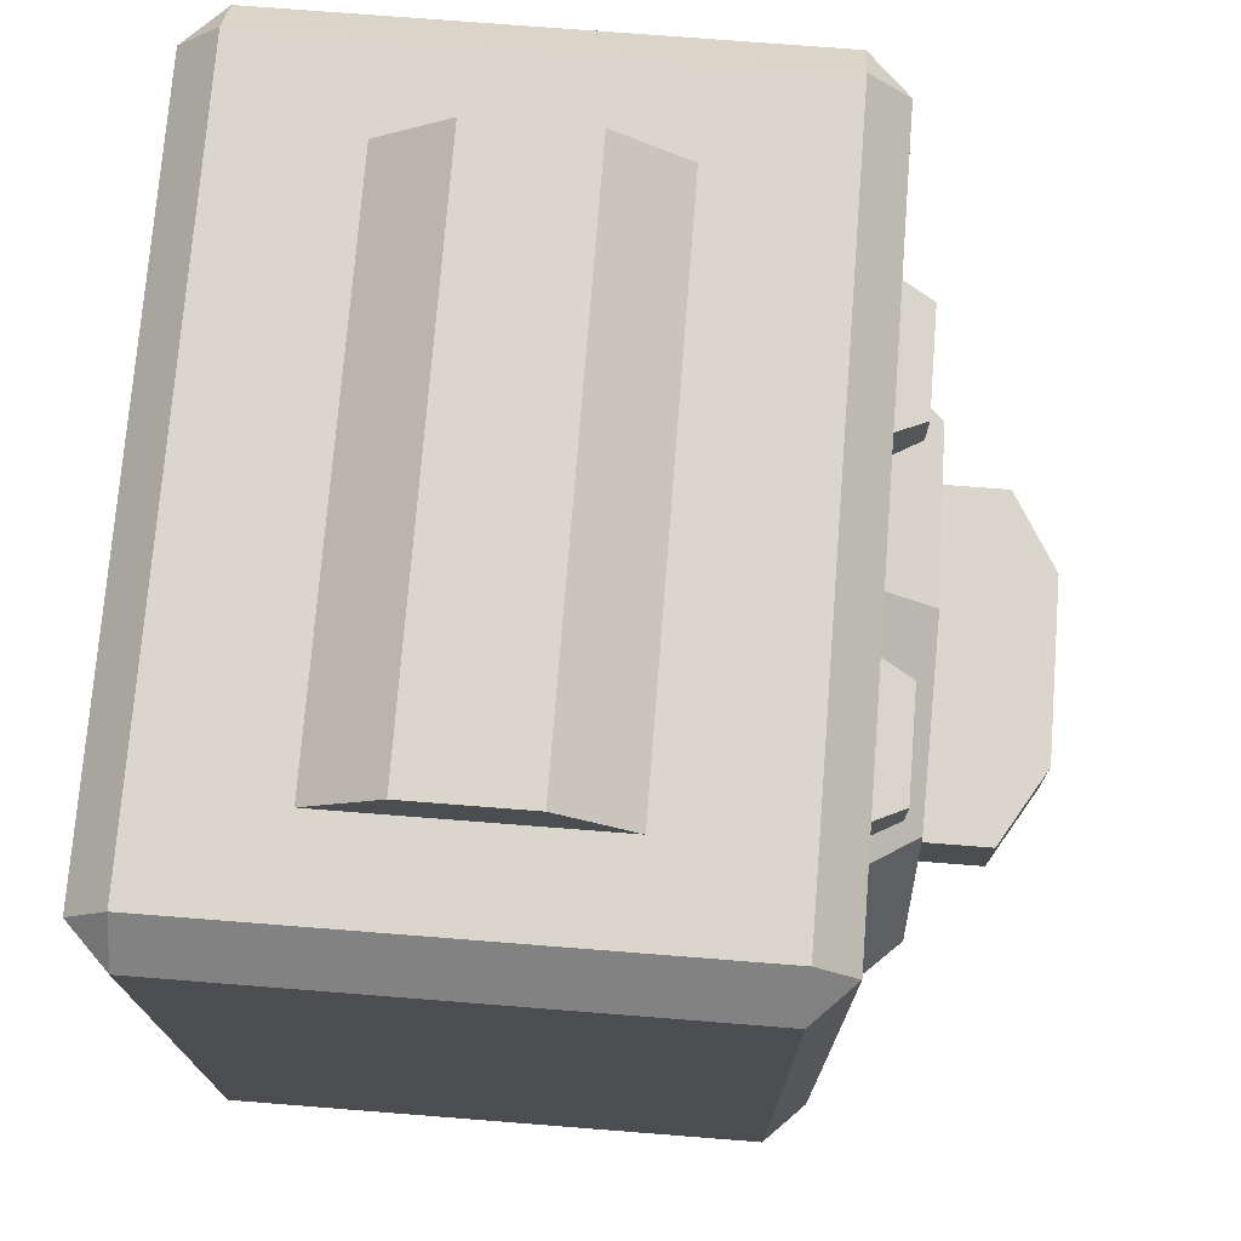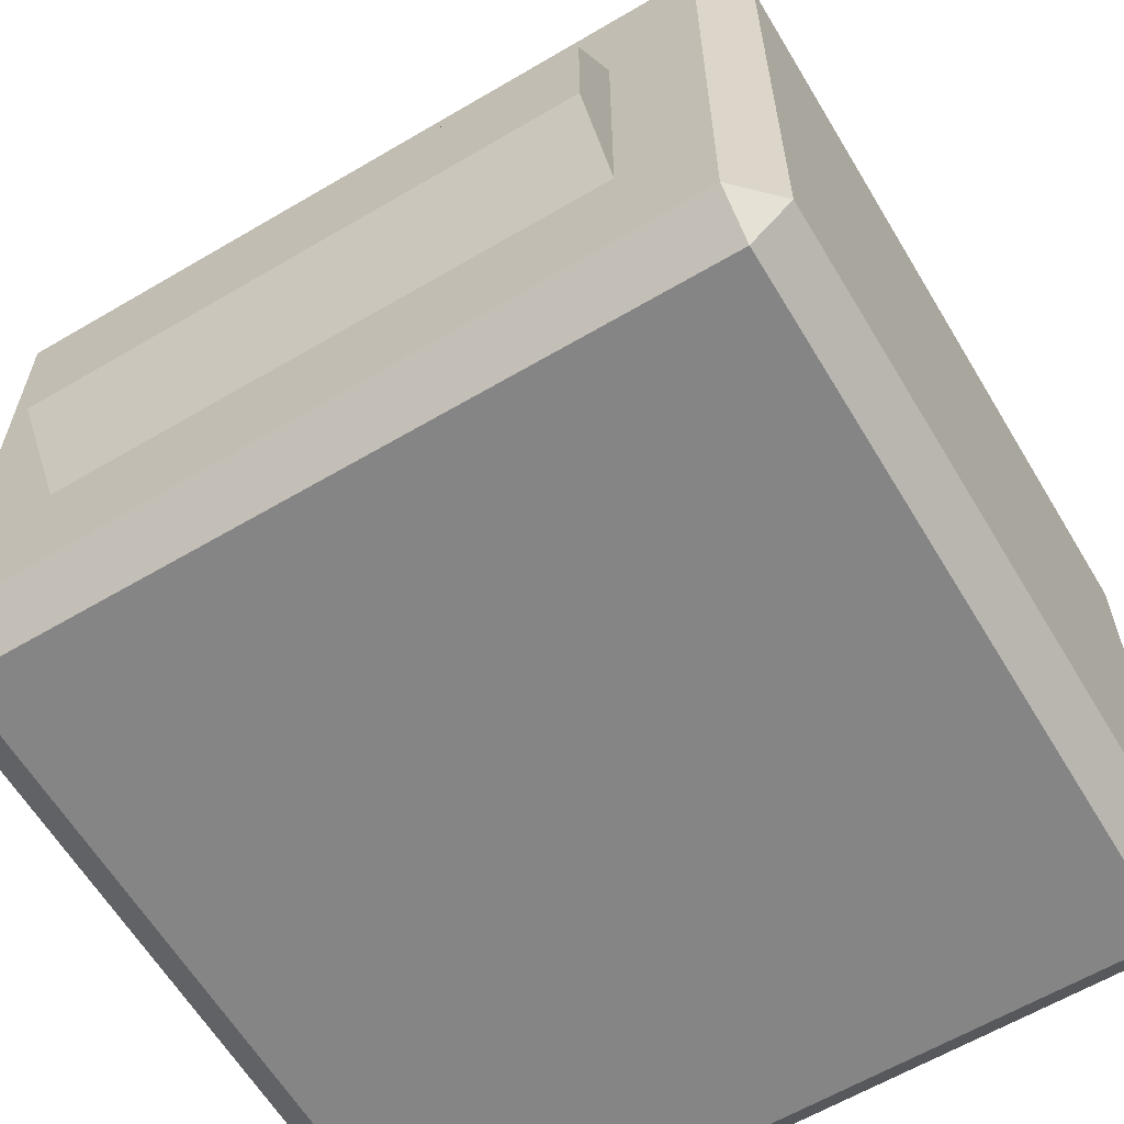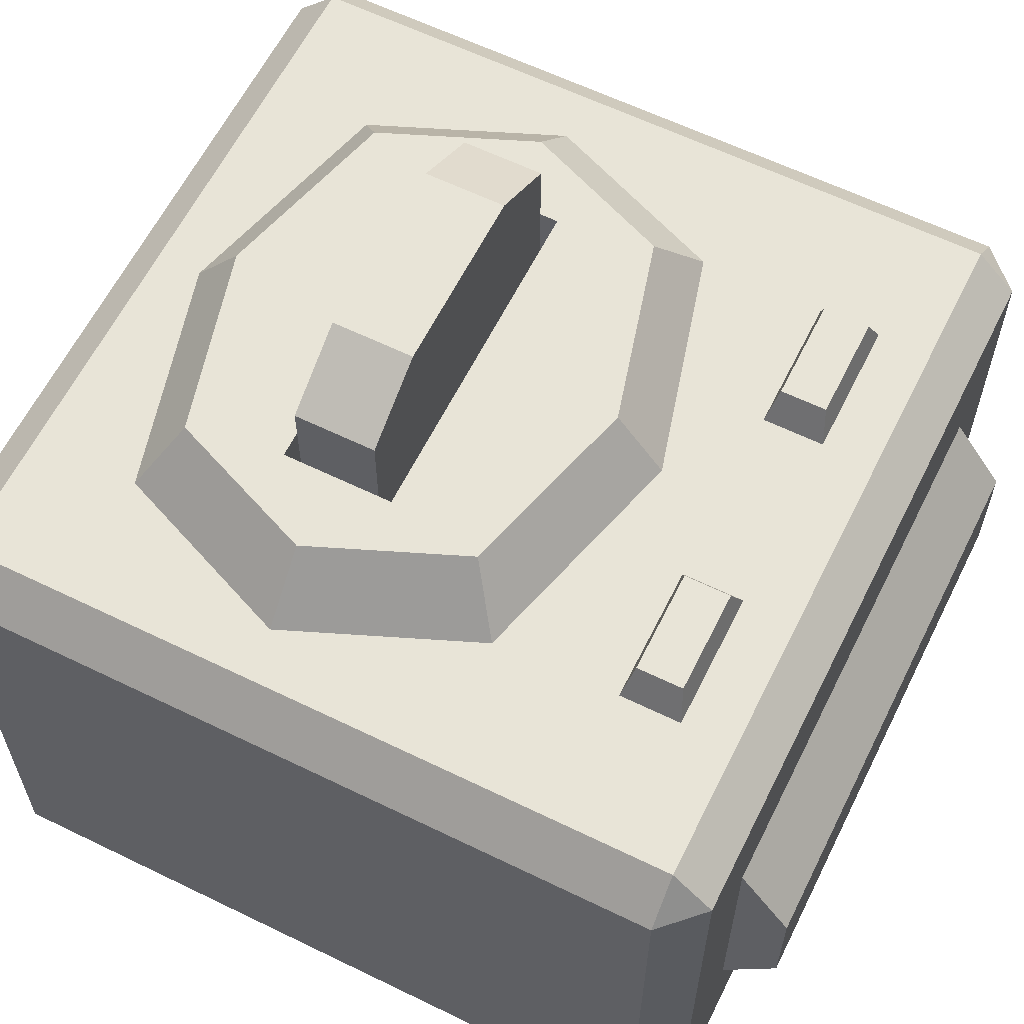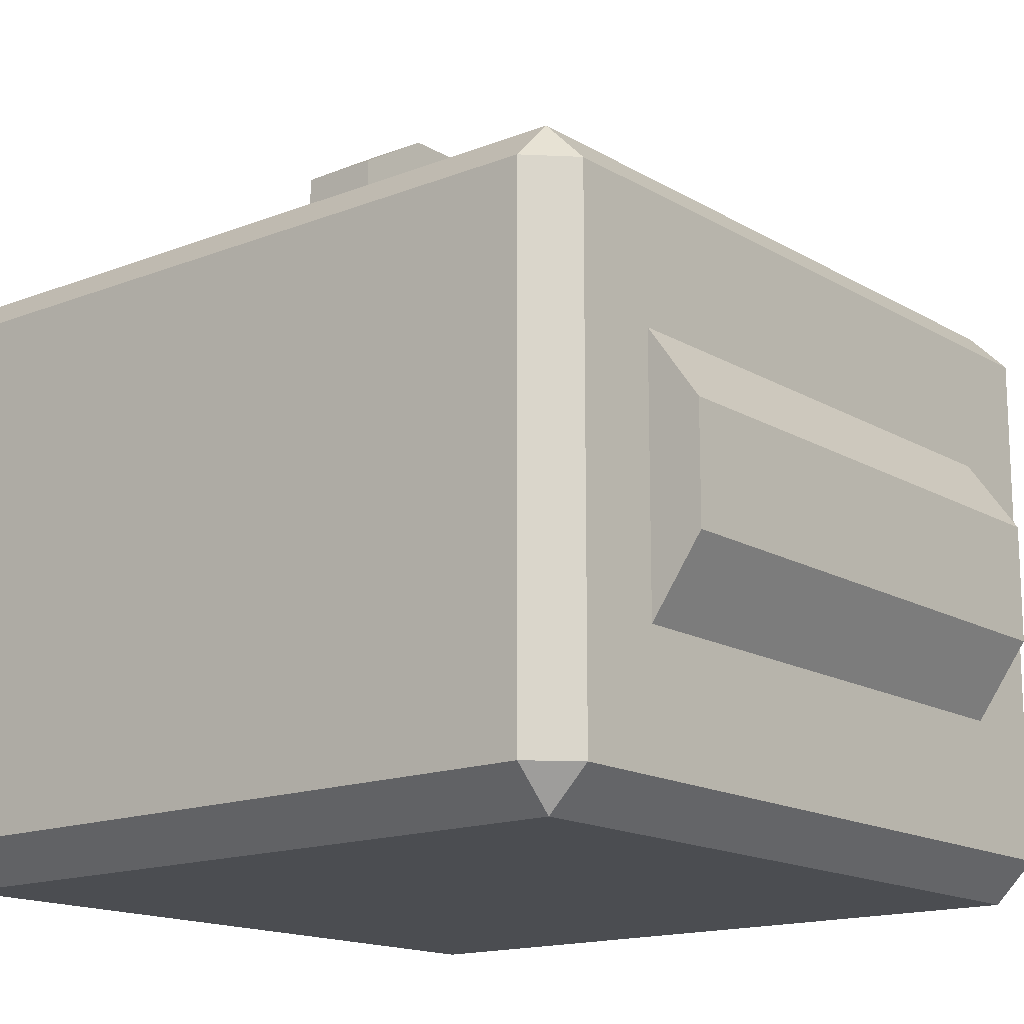
<metadata>
{"format":"obj","ext":"obj","renderer":"f3d","projection":"perspective","resolution":1024,"background":"white","views":[{"elev":73.8,"azim":94.5,"up":"+Z"},{"elev":-61.9,"azim":30.9,"up":"+Y"},{"elev":61.4,"azim":-63.6,"up":"+Y"},{"elev":-15.6,"azim":-50.6,"up":"+Y"}]}
</metadata>
<code>
g SM_Prop_Console_MegaCube_01
v -0.08628 0 0.08628
v -0.09587 0.009586 0.08628
v -0.08628 0.009586 0.09587
v 0.09587 0.009586 0.08628
v 0.08628 0 0.08628
v 0.08628 0.009586 0.09587
v -0.09587 0.1339 0.08628
v -0.08628 0.1435 0.08628
v -0.08628 0.1339 0.09587
v 0.08628 0.1435 0.08628
v 0.09587 0.1339 0.08628
v 0.08628 0.1339 0.09587
v -0.09587 0.1339 -0.08628
v -0.08628 0.1339 -0.09587
v -0.08628 0.1435 -0.08628
v 0.08628 0.1339 -0.09587
v 0.09587 0.1339 -0.08628
v 0.08628 0.1435 -0.08628
v -0.09587 0.009586 -0.08628
v -0.08628 0 -0.08628
v -0.08628 0.009586 -0.09587
v 0.08628 0 -0.08628
v 0.09587 0.009586 -0.08628
v 0.08628 0.009586 -0.09587
v 0.03252 0.05785 0.1084
v 0.06505 0.05785 0.1084
v 0.06505 0.0404 0.09587
v -0.03252 0.0856 0.1084
v -0.06505 0.0856 0.1084
v -0.06505 0.1031 0.09587
v 0.06505 0.1031 0.09587
v 0 0.0856 0.1084
v -0.06505 0.1031 0.09587
v 0.06505 0.0856 0.1084
v 0.03252 0.0856 0.1084
v 0 0.0856 0.1084
v -0.03252 0.0856 0.1084
v -0.06505 0.1031 0.09587
v 0.06505 0.1031 0.09587
v 0.03252 0.0856 0.1084
v 0 0.0856 0.1084
v -0.06505 0.0404 0.09587
v 0 0.05785 0.1084
v 0.06505 0.0404 0.09587
v 0 0.05785 0.1084
v 0.03252 0.05785 0.1084
v 0.06505 0.0404 0.09587
v -0.06505 0.0404 0.09587
v -0.06505 0.05785 0.1084
v -0.03252 0.05785 0.1084
v -0.06505 0.0404 0.09587
v -0.03252 0.05785 0.1084
v 0 0.05785 0.1084
v -0.08628 0 0.08628
v -0.08628 0 -0.08628
v -0.09587 0.009586 -0.08628
v -0.09587 0.009586 0.08628
v -0.08628 0.009586 0.09587
v 0.08628 0.009586 0.09587
v 0.08628 0 0.08628
v -0.08628 0 0.08628
v -0.09587 0.009586 0.08628
v -0.09587 0.1339 0.08628
v -0.08628 0.1339 0.09587
v -0.08628 0.009586 0.09587
v 0.09587 0.009586 0.08628
v 0.09587 0.009586 -0.08628
v 0.08628 0 -0.08628
v 0.08628 0 0.08628
v 0.08628 0.009586 0.09587
v 0.08628 0.1339 0.09587
v 0.09587 0.1339 0.08628
v 0.09587 0.009586 0.08628
v -0.09587 0.1339 0.08628
v -0.09587 0.1339 -0.08628
v -0.08628 0.1435 -0.08628
v -0.08628 0.1435 0.08628
v -0.08628 0.1435 0.08628
v 0.08628 0.1435 0.08628
v 0.08628 0.1339 0.09587
v -0.08628 0.1339 0.09587
v 0.08628 0.1435 0.08628
v 0.08628 0.1435 -0.08628
v 0.09587 0.1339 -0.08628
v 0.09587 0.1339 0.08628
v -0.09587 0.1339 -0.08628
v -0.09587 0.009586 -0.08628
v -0.08628 0.009586 -0.09587
v -0.08628 0.1339 -0.09587
v -0.08628 0.1339 -0.09587
v 0.08628 0.1339 -0.09587
v 0.08628 0.1435 -0.08628
v -0.08628 0.1435 -0.08628
v 0.08628 0.1339 -0.09587
v 0.08628 0.009586 -0.09587
v 0.09587 0.009586 -0.08628
v 0.09587 0.1339 -0.08628
v -0.08628 0 -0.08628
v 0.08628 0 -0.08628
v 0.08628 0.009586 -0.09587
v -0.08628 0.009586 -0.09587
v -0.07857 0.07457 -0.09587
v -0.07857 0.01514 -0.09587
v 0.07857 0.01514 -0.09587
v 0.07857 0.07457 -0.09587
v -0.08628 0 -0.08628
v -0.08628 0 0.08628
v 0.08628 0 0.08628
v 0.08628 0 -0.08628
v 0.09587 0.03659 0.05928
v 0.09587 0.1069 0.05928
v 0.09587 0.1069 -0.05928
v 0.09587 0.03659 -0.05928
v -0.09587 0.03659 -0.05928
v -0.09587 0.1069 -0.05928
v -0.09587 0.1069 0.05928
v -0.09587 0.03659 0.05928
v 0.04107 0.1227 -0.002524
v -0.04107 0.1227 -0.002524
v -0.04107 0.1227 -0.02903
v 0.04107 0.1227 -0.02903
v -0.0738 0.1435 -0.01578
v -0.05957 0.1583 -0.01578
v -0.04468 0.1583 0.02028
v -0.05535 0.1435 0.02889
v -0.05535 0.1435 0.02889
v -0.04468 0.1583 0.02028
v 0 0.1583 0.0323
v 0 0.1435 0.04379
v 0 0.1435 0.04379
v 0 0.1583 0.0323
v 0.04468 0.1583 0.02028
v 0.05535 0.1435 0.02889
v 0.05535 0.1435 0.02889
v 0.04468 0.1583 0.02028
v 0.05957 0.1583 -0.01578
v 0.0738 0.1435 -0.01578
v 0.0738 0.1435 -0.01578
v 0.05957 0.1583 -0.01578
v 0.04468 0.1583 -0.05184
v 0.05535 0.1435 -0.06045
v 0.05535 0.1435 -0.06045
v 0.04468 0.1583 -0.05184
v 0 0.1583 -0.06386
v 0 0.1435 -0.07534
v 0 0.1435 -0.07534
v 0 0.1583 -0.06386
v -0.04468 0.1583 -0.05184
v -0.05535 0.1435 -0.06045
v -0.05535 0.1435 -0.06045
v -0.04468 0.1583 -0.05184
v -0.05957 0.1583 -0.01578
v -0.0738 0.1435 -0.01578
v 0.04107 0.1583 -0.002524
v 0.04107 0.1227 -0.002524
v 0.04107 0.1227 -0.02903
v 0.04107 0.1583 -0.02903
v 0.04107 0.1583 -0.02903
v 0.04107 0.1227 -0.02903
v -0.04107 0.1227 -0.02903
v -0.04107 0.1583 -0.02903
v -0.04107 0.1583 -0.02903
v -0.04107 0.1227 -0.02903
v -0.04107 0.1227 -0.002524
v -0.04107 0.1583 -0.002524
v -0.04107 0.1583 -0.002524
v -0.04107 0.1227 -0.002524
v 0.04107 0.1227 -0.002524
v 0.04107 0.1583 -0.002524
v 0.06505 0.0404 0.09587
v 0.06505 0.05785 0.1084
v 0.06505 0.0856 0.1084
v 0.06505 0.1031 0.09587
v -0.06505 0.1031 0.09587
v -0.06505 0.0856 0.1084
v -0.06505 0.05785 0.1084
v -0.06505 0.0404 0.09587
v -0.02652 0.08006 0.1084
v -0.005999 0.08006 0.1084
v -0.005999 0.06339 0.1084
v -0.02652 0.06339 0.1084
v 0.03852 0.08006 0.1084
v 0.05905 0.08006 0.1084
v 0.05905 0.06339 0.1084
v 0.03852 0.06339 0.1084
v 0.02661 0.07999 0.1084
v 0.02661 0.06346 0.1084
v 0.005912 0.06346 0.1084
v 0.005912 0.07999 0.1084
v -0.03843 0.07999 0.1084
v -0.03843 0.06346 0.1084
v -0.05913 0.06346 0.1084
v -0.05913 0.07999 0.1084
v 0.02226 0.1435 0.07345
v 0.0263 0.1513 0.07164
v 0.05086 0.1513 0.07164
v 0.05489 0.1435 0.07345
v 0.0263 0.1513 0.07164
v 0.0263 0.1513 0.06067
v 0.05086 0.1513 0.06067
v 0.05086 0.1513 0.07164
v 0.0263 0.1513 0.06067
v 0.02226 0.1435 0.05887
v 0.05489 0.1435 0.05887
v 0.05086 0.1513 0.06067
v 0.02226 0.1435 0.05887
v 0.02226 0.1435 0.07345
v 0.05489 0.1435 0.07345
v 0.05489 0.1435 0.05887
v 0.05489 0.1435 0.07345
v 0.05086 0.1513 0.07164
v 0.05086 0.1513 0.06067
v 0.05489 0.1435 0.05887
v 0.02226 0.1435 0.05887
v 0.0263 0.1513 0.06067
v 0.0263 0.1513 0.07164
v 0.02226 0.1435 0.07345
v -0.0543 0.1435 0.07345
v -0.05027 0.1513 0.07164
v -0.02571 0.1513 0.07164
v -0.02168 0.1435 0.07345
v -0.05027 0.1513 0.07164
v -0.05027 0.1513 0.06067
v -0.02571 0.1513 0.06067
v -0.02571 0.1513 0.07164
v -0.05027 0.1513 0.06067
v -0.0543 0.1435 0.05887
v -0.02168 0.1435 0.05887
v -0.02571 0.1513 0.06067
v -0.0543 0.1435 0.05887
v -0.0543 0.1435 0.07345
v -0.02168 0.1435 0.07345
v -0.02168 0.1435 0.05887
v -0.02168 0.1435 0.07345
v -0.02571 0.1513 0.07164
v -0.02571 0.1513 0.06067
v -0.02168 0.1435 0.05887
v -0.0543 0.1435 0.05887
v -0.05027 0.1513 0.06067
v -0.05027 0.1513 0.07164
v -0.0543 0.1435 0.07345
v -0.03997 0.176 -0.006315
v -0.02156 0.1869 -0.006315
v 0.02156 0.1869 -0.006315
v 0.03997 0.176 -0.006315
v -0.02997 0.1731 -0.006315
v 0.02997 0.1731 -0.006315
v -0.02997 0.1399 -0.006315
v 0.03997 0.1227 -0.006315
v -0.03997 0.1227 -0.006315
v 0.02997 0.1399 -0.006315
v -0.02156 0.1869 -0.02552
v 0.02156 0.1869 -0.02552
v 0.02156 0.1869 -0.006315
v -0.02156 0.1869 -0.006315
v -0.03997 0.1227 -0.02552
v -0.03997 0.1227 -0.006315
v 0.03997 0.1227 -0.006315
v 0.03997 0.1227 -0.02552
v 0.03997 0.1227 -0.006315
v 0.03997 0.176 -0.006315
v 0.03997 0.176 -0.02552
v 0.03997 0.1227 -0.02552
v -0.03997 0.1227 -0.02552
v -0.03997 0.176 -0.02552
v -0.03997 0.176 -0.006315
v -0.03997 0.1227 -0.006315
v -0.03997 0.176 -0.02552
v 0.02156 0.1869 -0.02552
v -0.02156 0.1869 -0.02552
v 0.03997 0.176 -0.02552
v 0.02997 0.1731 -0.02552
v -0.02997 0.1731 -0.02552
v 0.02997 0.1399 -0.02552
v -0.03997 0.1227 -0.02552
v 0.03997 0.1227 -0.02552
v -0.02997 0.1399 -0.02552
v -0.03997 0.176 -0.006315
v -0.03997 0.176 -0.02552
v -0.02156 0.1869 -0.02552
v -0.02156 0.1869 -0.006315
v 0.02156 0.1869 -0.006315
v 0.02156 0.1869 -0.02552
v 0.03997 0.176 -0.02552
v 0.03997 0.176 -0.006315
v -0.02997 0.1399 -0.006315
v -0.02997 0.1731 -0.006315
v 0.02997 0.1731 -0.006315
v 0.02997 0.1399 -0.006315
v -0.02997 0.1731 -0.02552
v -0.02997 0.1399 -0.02552
v 0.02997 0.1399 -0.02552
v 0.02997 0.1731 -0.02552
v 0 0.1435 0.04379
v 0.05535 0.1435 0.02889
v 0.08628 0.1435 0.08628
v 0.0738 0.1435 -0.01578
v -0.08628 0.1435 0.08628
v -0.05535 0.1435 0.02889
v -0.0738 0.1435 -0.01578
v 0.08628 0.1435 -0.08628
v 0.05535 0.1435 -0.06045
v 0 0.1435 -0.07534
v -0.08628 0.1435 -0.08628
v -0.05535 0.1435 -0.06045
v 0.04468 0.1583 0.02028
v 0.04107 0.1583 -0.002524
v 0.05957 0.1583 -0.01578
v 0 0.1583 0.0323
v 0.04107 0.1583 -0.02903
v 0.04468 0.1583 -0.05184
v 0 0.1583 -0.06386
v -0.04107 0.1583 -0.002524
v -0.04468 0.1583 0.02028
v -0.05957 0.1583 -0.01578
v -0.04107 0.1583 -0.02903
v -0.04468 0.1583 -0.05184
v -0.08628 0.009586 0.09587
v -0.06505 0.0404 0.09587
v 0.06505 0.0404 0.09587
v 0.08628 0.009586 0.09587
v -0.08628 0.1339 0.09587
v 0.06505 0.1031 0.09587
v -0.06505 0.1031 0.09587
v 0.08628 0.1339 0.09587
v -0.03252 0.0856 0.1084
v -0.02652 0.08006 0.1084
v -0.02652 0.06339 0.1084
v -0.03252 0.05785 0.1084
v -0.005999 0.06339 0.1084
v 0 0.0856 0.1084
v -0.005999 0.08006 0.1084
v 0 0.05785 0.1084
v -0.03843 0.07999 0.1084
v -0.03843 0.06346 0.1084
v -0.05913 0.07999 0.1084
v -0.06505 0.05785 0.1084
v -0.06505 0.0856 0.1084
v -0.05913 0.06346 0.1084
v 0.005912 0.06346 0.1084
v 0.005912 0.07999 0.1084
v 0.02661 0.06346 0.1084
v 0.03252 0.0856 0.1084
v 0.03252 0.05785 0.1084
v 0.02661 0.07999 0.1084
v 0.03852 0.06339 0.1084
v 0.03852 0.08006 0.1084
v 0.05905 0.06339 0.1084
v 0.06505 0.0856 0.1084
v 0.06505 0.05785 0.1084
v 0.05905 0.08006 0.1084
v -0.08628 0.1339 -0.09587
v -0.07857 0.07457 -0.09587
v 0.07857 0.07457 -0.09587
v 0.08628 0.1339 -0.09587
v -0.08628 0.009586 -0.09587
v 0.07857 0.01514 -0.09587
v -0.07857 0.01514 -0.09587
v 0.08628 0.009586 -0.09587
v 0.09587 0.009586 0.08628
v 0.09587 0.03659 0.05928
v 0.09587 0.03659 -0.05928
v 0.09587 0.009586 -0.08628
v 0.09587 0.1339 0.08628
v 0.09587 0.1069 -0.05928
v 0.09587 0.1069 0.05928
v 0.09587 0.1339 -0.08628
v -0.09587 0.009586 -0.08628
v -0.09587 0.03659 -0.05928
v -0.09587 0.03659 0.05928
v -0.09587 0.009586 0.08628
v -0.09587 0.1339 -0.08628
v -0.09587 0.1069 0.05928
v -0.09587 0.1069 -0.05928
v -0.09587 0.1339 0.08628
g SM_Prop_Console_MegaCube_01_0
f 3 2 1
f 6 5 4
f 9 8 7
f 12 11 10
f 15 14 13
f 18 17 16
f 21 20 19
f 24 23 22
f 27 26 25
f 30 29 28
f 33 32 31
f 35 34 31
f 38 37 36
f 41 40 39
f 44 43 42
f 47 46 45
f 50 49 48
f 53 52 51
f 56 55 54
f 57 56 54
f 60 59 58
f 61 60 58
f 64 63 62
f 65 64 62
f 68 67 66
f 69 68 66
f 72 71 70
f 73 72 70
f 76 75 74
f 77 76 74
f 80 79 78
f 81 80 78
f 84 83 82
f 85 84 82
f 88 87 86
f 89 88 86
f 92 91 90
f 93 92 90
f 96 95 94
f 97 96 94
f 100 99 98
f 101 100 98
f 104 103 102
f 105 104 102
f 108 107 106
f 109 108 106
f 112 111 110
f 113 112 110
f 116 115 114
f 117 116 114
f 120 119 118
f 121 120 118
f 124 123 122
f 125 124 122
f 128 127 126
f 129 128 126
f 132 131 130
f 133 132 130
f 136 135 134
f 137 136 134
f 140 139 138
f 141 140 138
f 144 143 142
f 145 144 142
f 148 147 146
f 149 148 146
f 152 151 150
f 153 152 150
f 156 155 154
f 157 156 154
f 160 159 158
f 161 160 158
f 164 163 162
f 165 164 162
f 168 167 166
f 169 168 166
f 172 171 170
f 173 172 170
f 176 175 174
f 177 176 174
f 180 179 178
f 181 180 178
f 184 183 182
f 185 184 182
f 188 187 186
f 189 188 186
f 192 191 190
f 193 192 190
f 196 195 194
f 197 196 194
f 200 199 198
f 201 200 198
f 204 203 202
f 205 204 202
f 208 207 206
f 209 208 206
f 212 211 210
f 213 212 210
f 216 215 214
f 217 216 214
f 220 219 218
f 221 220 218
f 224 223 222
f 225 224 222
f 228 227 226
f 229 228 226
f 232 231 230
f 233 232 230
f 236 235 234
f 237 236 234
f 240 239 238
f 241 240 238
f 244 243 242
f 245 244 242
f 242 246 245
f 246 247 245
f 248 246 242
f 245 247 249
f 250 248 242
f 247 251 249
f 251 248 250
f 249 251 250
f 254 253 252
f 255 254 252
f 258 257 256
f 259 258 256
f 262 261 260
f 263 262 260
f 266 265 264
f 267 266 264
f 270 269 268
f 269 271 268
f 271 272 268
f 272 273 268
f 274 272 271
f 268 273 275
f 276 274 271
f 273 277 275
f 277 274 276
f 275 277 276
f 280 279 278
f 281 280 278
f 284 283 282
f 285 284 282
f 288 287 286
f 289 288 286
f 292 291 290
f 293 292 290
f 296 295 294
f 297 295 296
f 294 298 296
f 294 299 298
f 298 299 300
f 301 297 296
f 301 302 297
f 301 303 302
f 298 300 304
f 303 301 304
f 300 305 304
f 304 305 303
f 308 307 306
f 306 307 309
f 308 310 307
f 311 310 308
f 312 310 311
f 309 307 313
f 309 313 314
f 314 313 315
f 312 316 310
f 316 315 313
f 317 316 312
f 315 316 317
f 320 319 318
f 321 320 318
f 318 319 322
f 323 320 321
f 319 324 322
f 325 323 321
f 322 324 325
f 324 323 325
f 328 327 326
f 329 328 326
f 330 328 329
f 326 327 331
f 327 332 331
f 332 330 333
f 333 330 329
f 331 332 333
f 326 334 329
f 334 335 329
f 336 334 326
f 329 335 337
f 338 336 326
f 335 339 337
f 339 336 338
f 337 339 338
f 333 340 331
f 340 341 331
f 342 340 333
f 331 341 343
f 344 342 333
f 341 345 343
f 345 342 344
f 343 345 344
f 344 346 343
f 346 347 343
f 348 346 344
f 343 347 349
f 350 348 344
f 347 351 349
f 351 348 350
f 349 351 350
f 354 353 352
f 355 354 352
f 352 353 356
f 357 354 355
f 353 358 356
f 359 357 355
f 356 358 359
f 358 357 359
f 362 361 360
f 363 362 360
f 360 361 364
f 365 362 363
f 361 366 364
f 367 365 363
f 364 366 367
f 366 365 367
f 370 369 368
f 371 370 368
f 368 369 372
f 373 370 371
f 369 374 372
f 375 373 371
f 372 374 375
f 374 373 375

</code>
